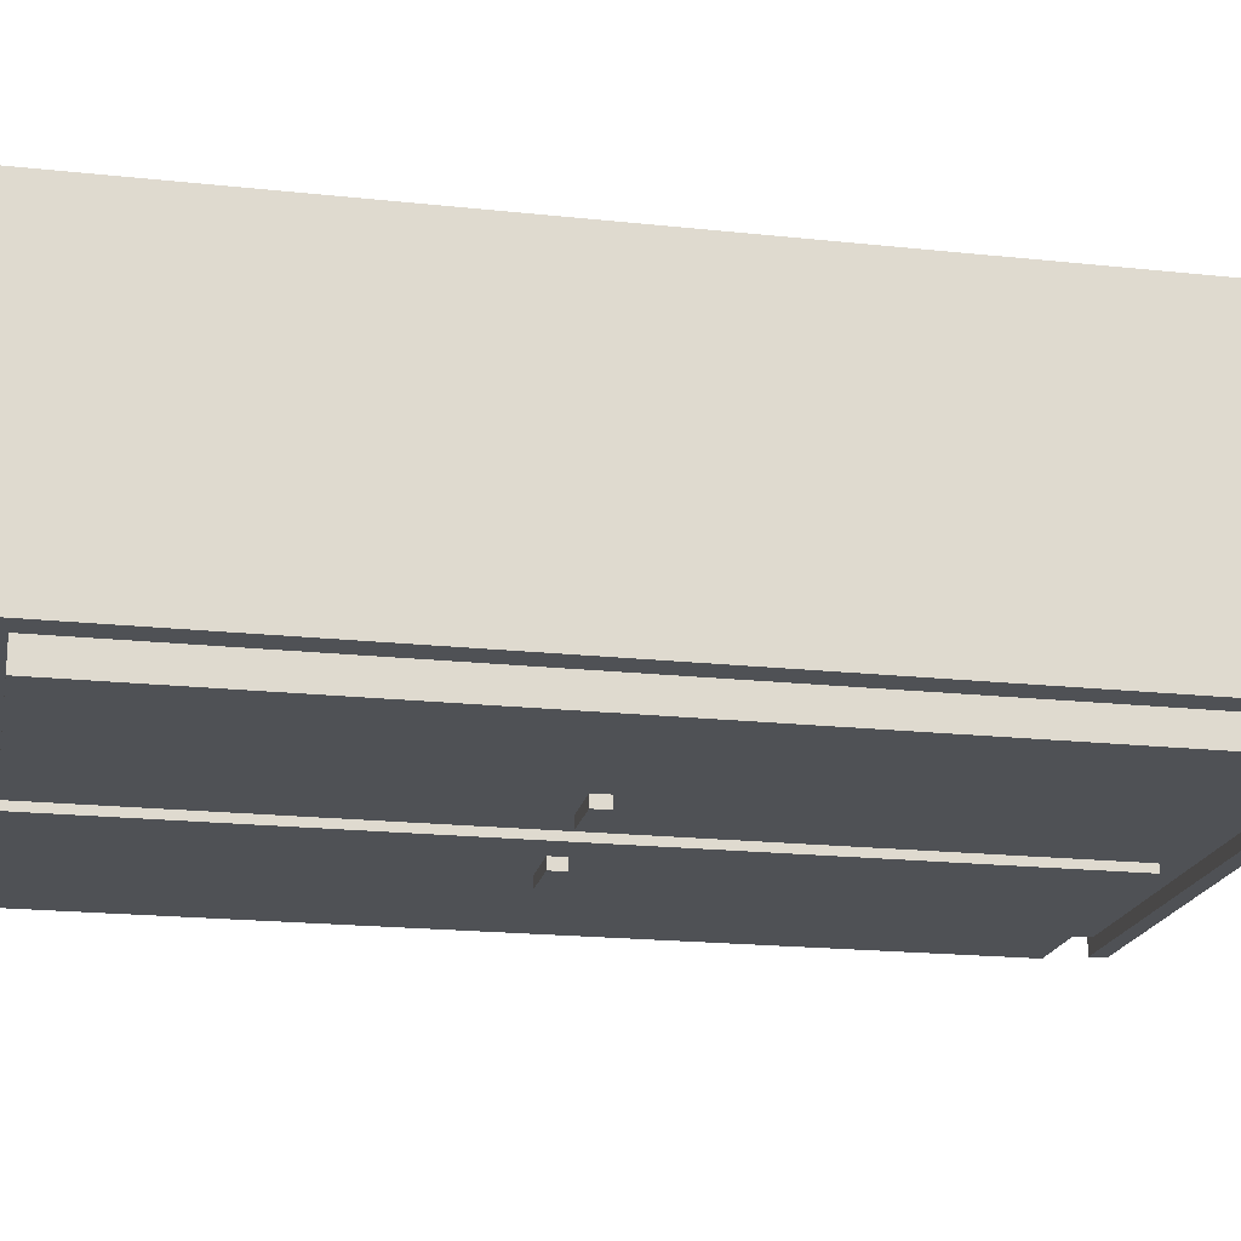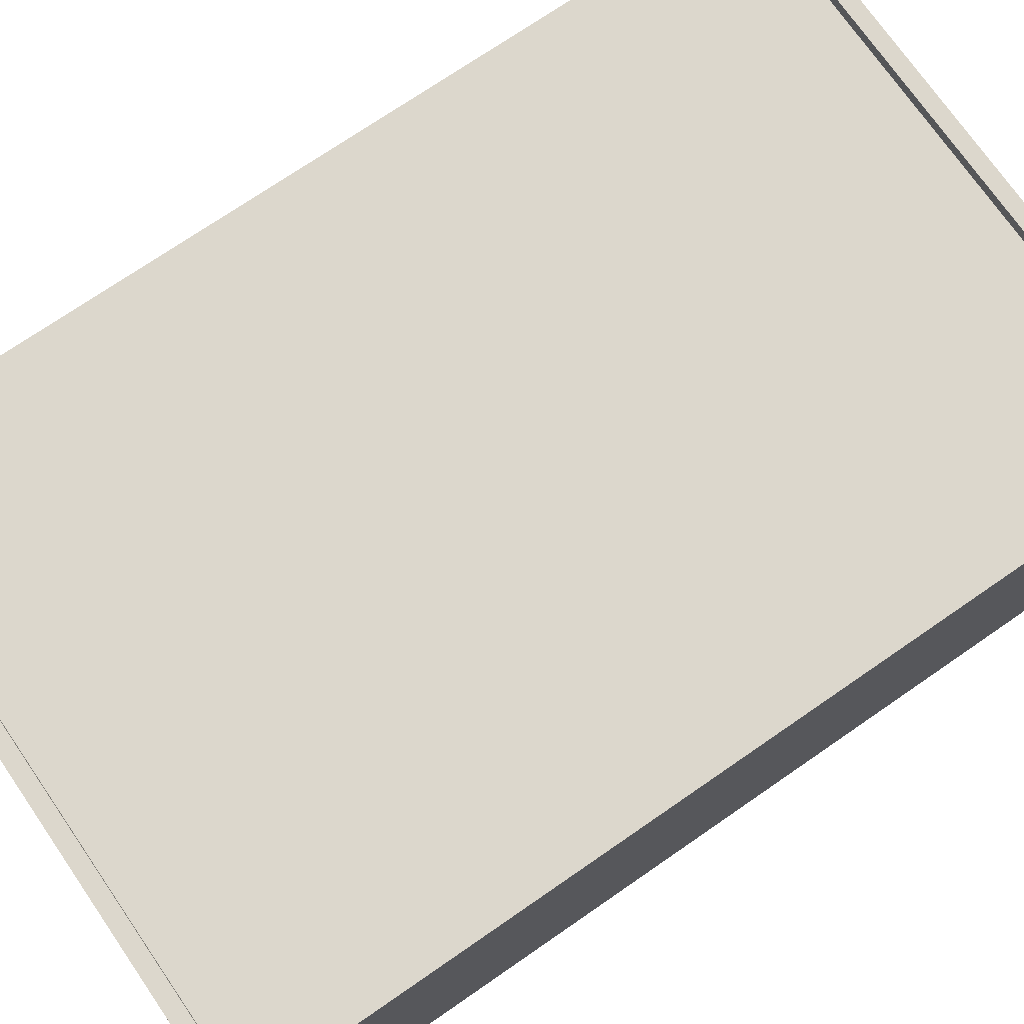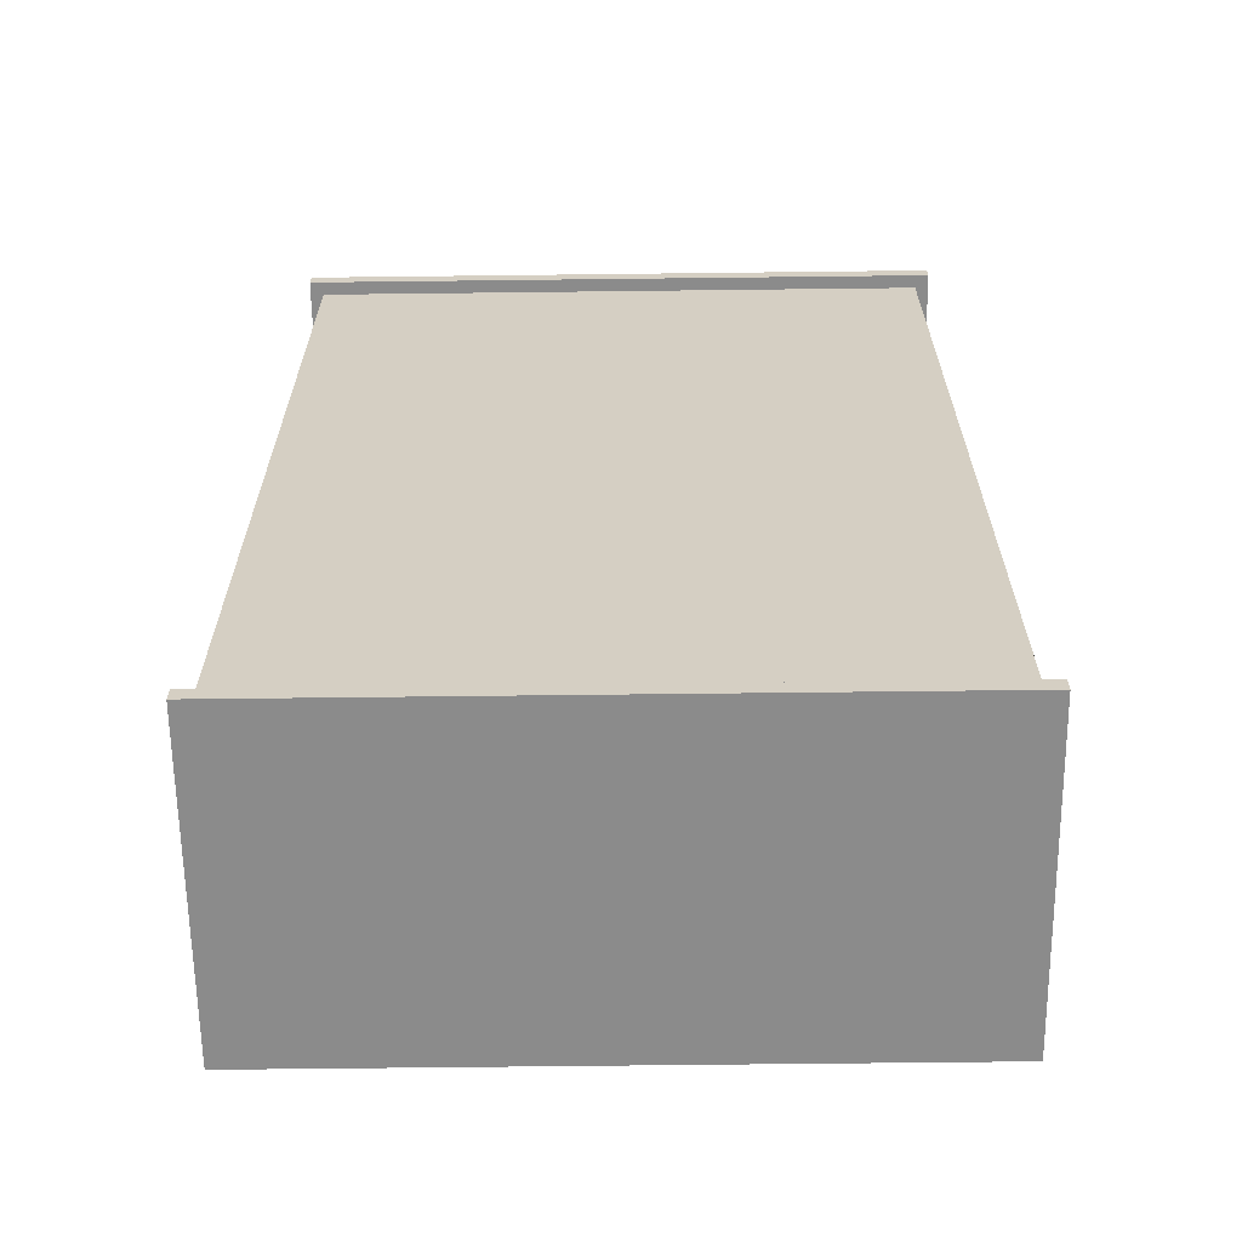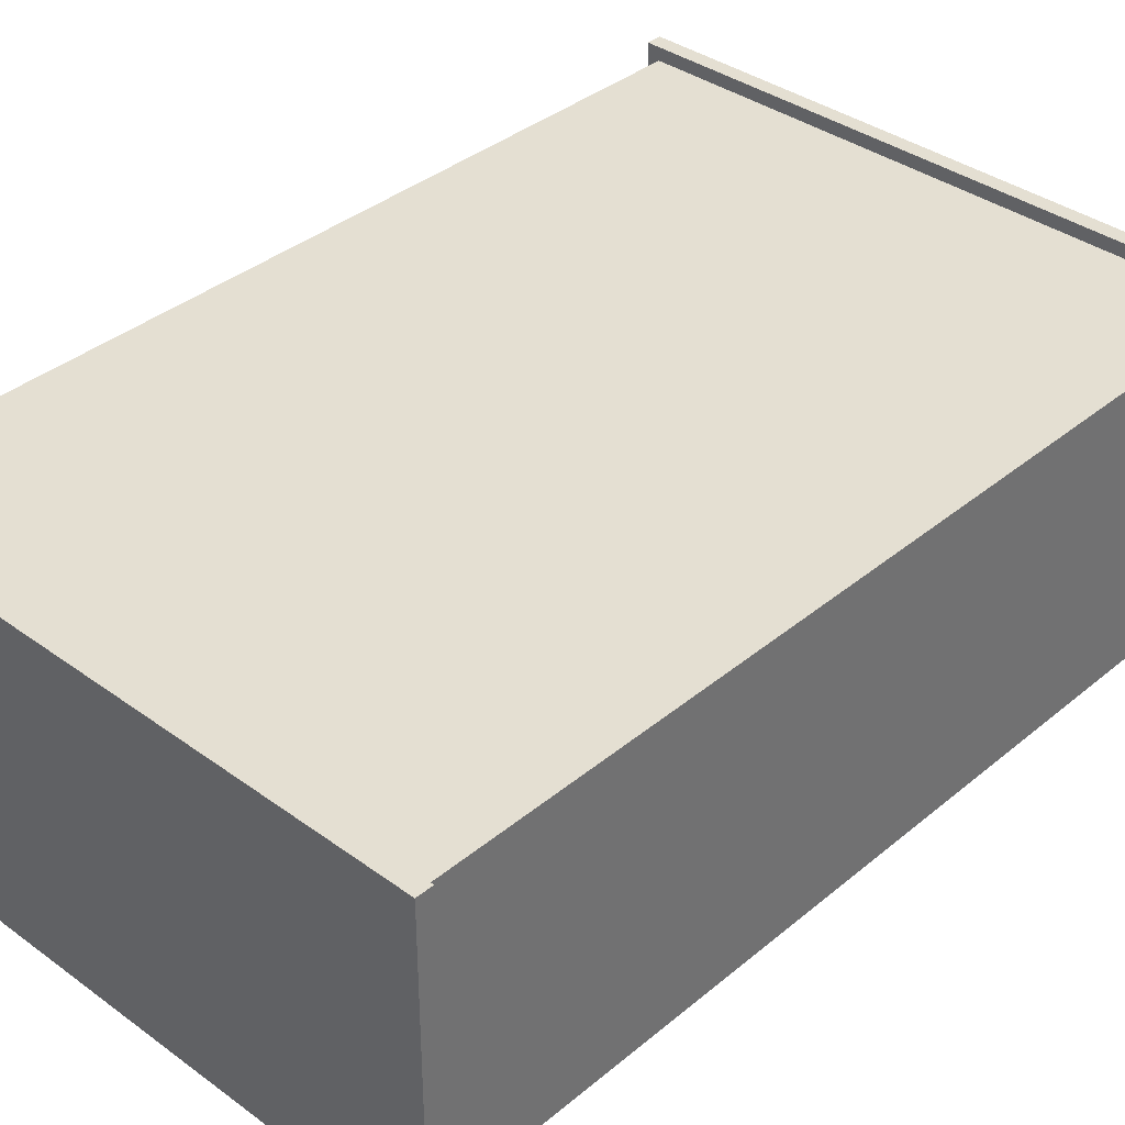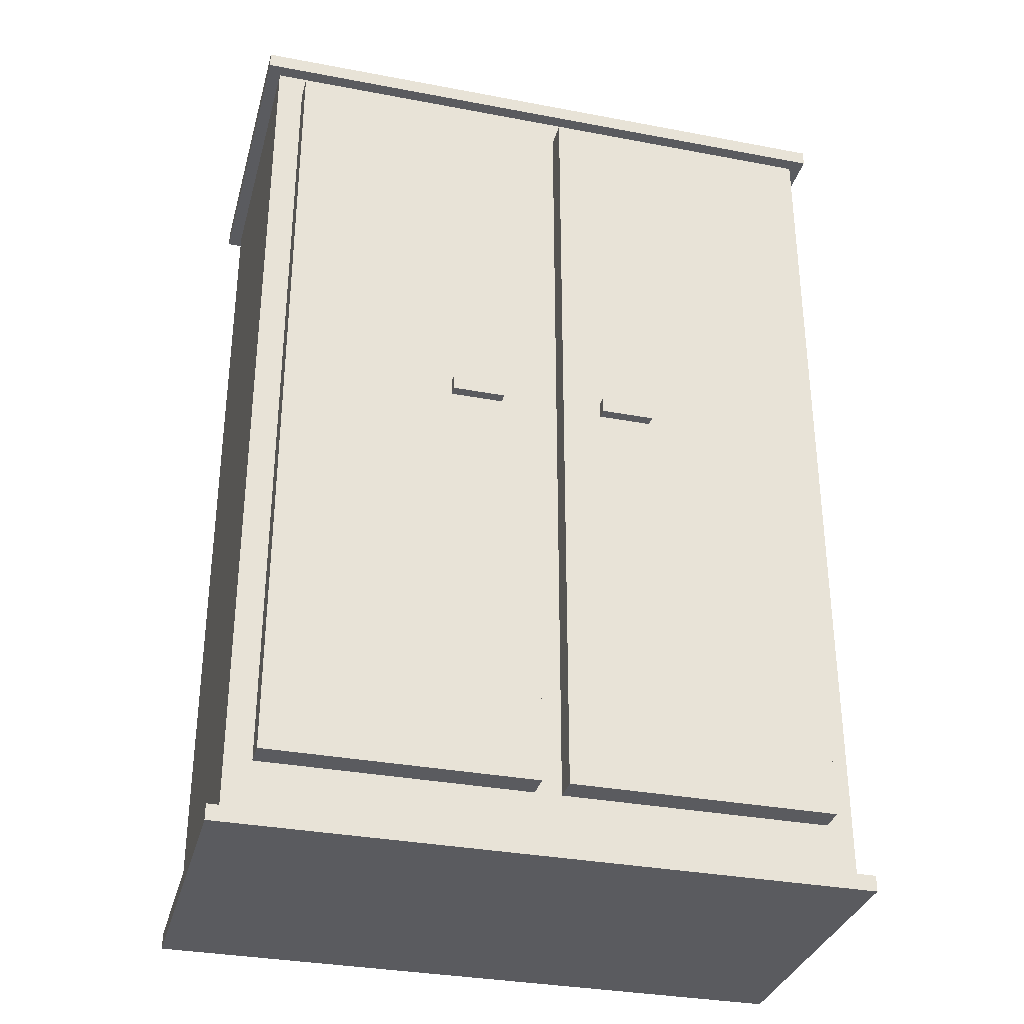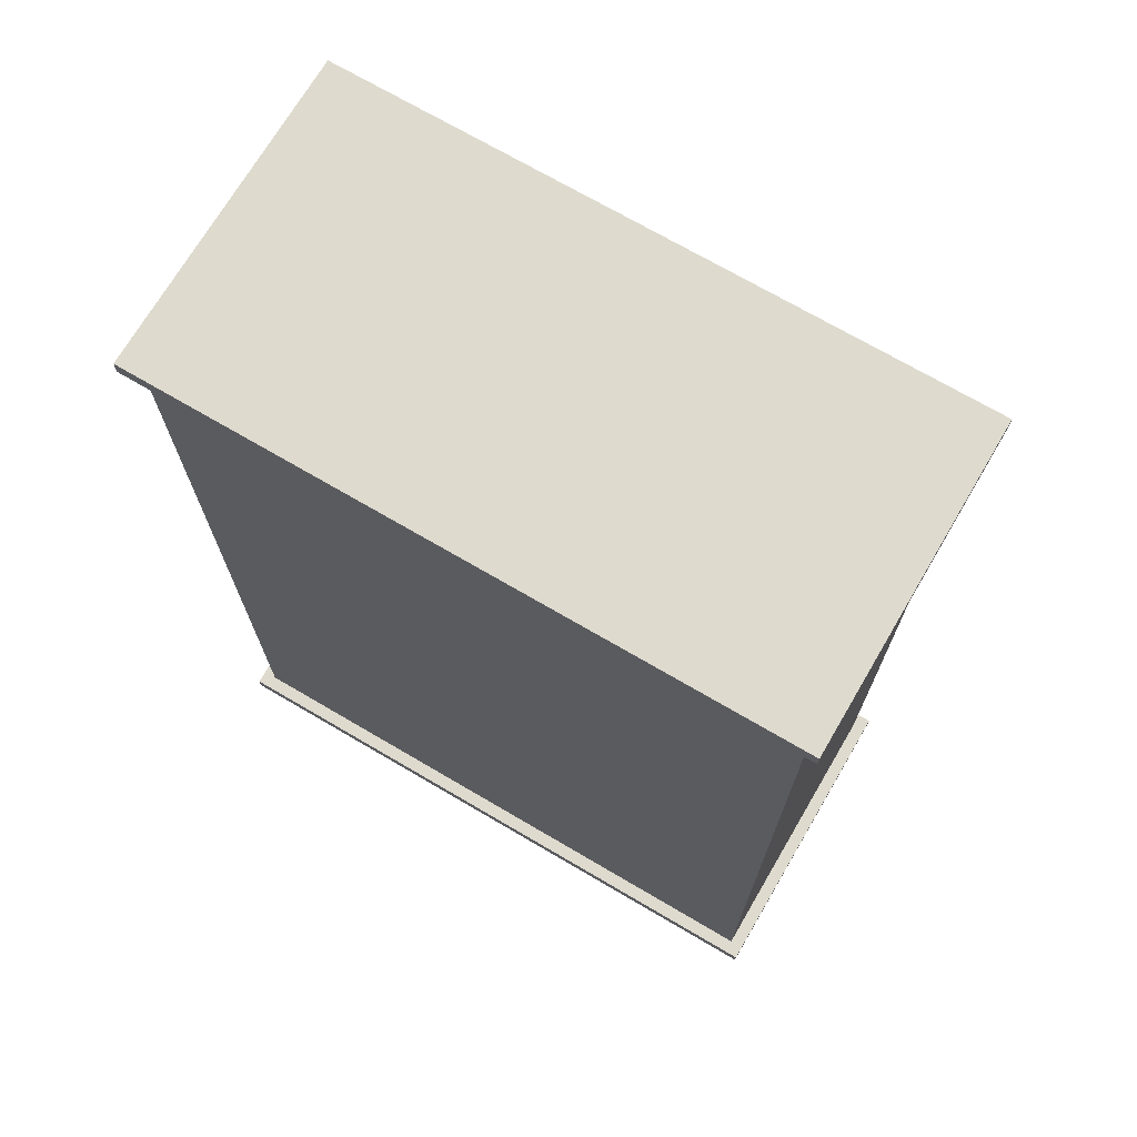
<metadata>
{"format":"obj","ext":"obj","renderer":"f3d","projection":"perspective","resolution":1024,"background":"white","views":[{"elev":-19.5,"azim":78.6,"up":"+Y"},{"elev":73.0,"azim":55.4,"up":"+Y"},{"elev":-63.9,"azim":-179.3,"up":"+Z"},{"elev":37.0,"azim":43.2,"up":"+Y"},{"elev":-32.9,"azim":-14.7,"up":"+Z"},{"elev":71.3,"azim":-149.6,"up":"+Z"}]}
</metadata>
<code>
v -60 -30 0
v 60 -30 0
v -60 -30 3
v 60 -30 3
v -60 30 0
v -60 30 3
v 60 30 0
v 60 30 3
v -57.5 27.5 3
v -57.5 -27.5 3
v 57.5 -27.5 3
v 57.5 27.5 3
v -2.5 -27.5 168
v -57.5 -27.5 173
v -52.5 -27.5 168
v 57.5 -27.5 173
v 2.5 -27.5 168
v 52.5 -27.5 168
v -52.5 -27.5 13
v -2.5 -27.5 13
v 2.5 -27.5 13
v 52.5 -27.5 13
v 57.5 27.5 173
v -57.5 27.5 173
v -60 30 173
v -60 -30 173
v 60 -30 173
v 60 30 173
v -52.5 -32.5 168
v -52.5 -32.5 13
v -2.5 -32.5 13
v -2.5 -32.5 168
v 2.5 -32.5 168
v 2.5 -32.5 13
v 52.5 -32.5 13
v 52.5 -32.5 168
v 60 -30 176
v -60 -30 176
v -60 30 176
v 60 30 176
v -20 -32.5 93
v -10 -32.5 93
v -20 -32.5 96
v -10 -32.5 96
v 20 -32.5 93
v 10 -32.5 93
v 20 -32.5 96
v 10 -32.5 96
v -20 -34.5 96
v -10 -34.5 96
v -10 -34.5 93
v -20 -34.5 93
v 10 -34.5 96
v 20 -34.5 96
v 20 -34.5 93
v 10 -34.5 93
f 1 2 3
f 3 2 4
f 5 1 6
f 6 1 3
f 2 7 4
f 4 7 8
f 5 2 1
f 5 7 2
f 9 6 3
f 9 3 10
f 11 3 4
f 11 10 3
f 8 12 11
f 8 11 4
f 8 6 9
f 8 9 12
f 7 5 8
f 8 5 6
f 13 14 15
f 16 17 18
f 19 15 14
f 10 19 14
f 20 19 10
f 21 13 20
f 21 17 13
f 21 20 10
f 11 22 21
f 11 21 10
f 11 16 18
f 11 18 22
f 16 14 13
f 16 13 17
f 16 11 12
f 16 12 23
f 23 12 9
f 23 9 24
f 10 24 9
f 10 14 24
f 25 24 26
f 26 24 14
f 26 16 27
f 14 16 26
f 23 28 16
f 16 28 27
f 25 28 24
f 24 28 23
f 15 19 29
f 29 19 30
f 19 20 30
f 30 20 31
f 20 13 31
f 31 13 32
f 13 15 32
f 32 15 29
f 17 21 33
f 33 21 34
f 21 22 34
f 34 22 35
f 22 18 35
f 35 18 36
f 18 17 36
f 36 17 33
f 37 38 26
f 37 26 27
f 38 39 25
f 38 25 26
f 40 37 27
f 40 27 28
f 39 40 28
f 39 28 25
f 31 41 30
f 31 42 41
f 43 29 41
f 41 29 30
f 44 32 43
f 43 32 29
f 31 32 42
f 42 32 44
f 35 45 34
f 34 45 46
f 47 33 48
f 48 33 46
f 46 33 34
f 47 36 33
f 35 36 45
f 45 36 47
f 37 39 38
f 40 39 37
f 44 49 50
f 44 43 49
f 42 50 51
f 42 44 50
f 41 51 52
f 41 42 51
f 43 52 49
f 43 41 52
f 47 53 54
f 47 48 53
f 45 54 55
f 45 47 54
f 46 55 56
f 46 45 55
f 48 56 53
f 48 46 56
f 51 50 52
f 52 50 49
f 55 54 56
f 56 54 53

</code>
